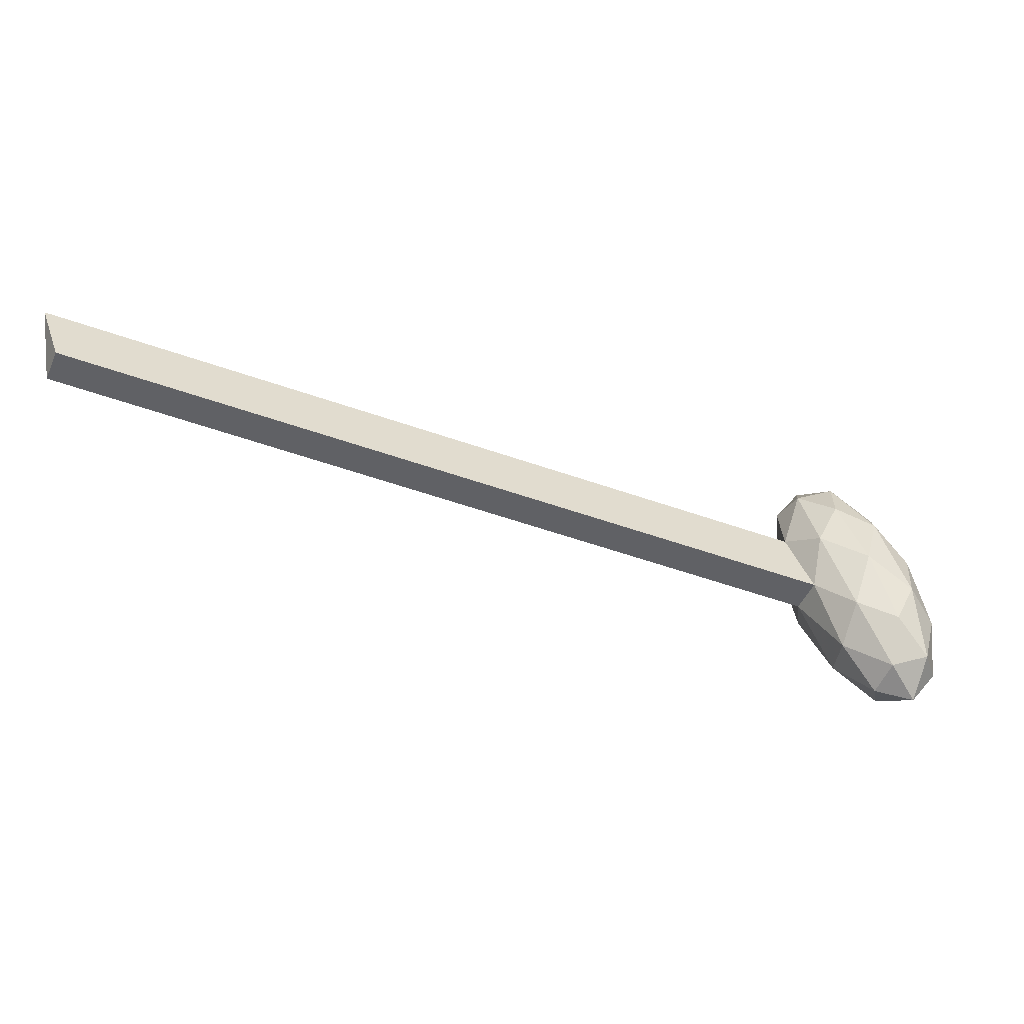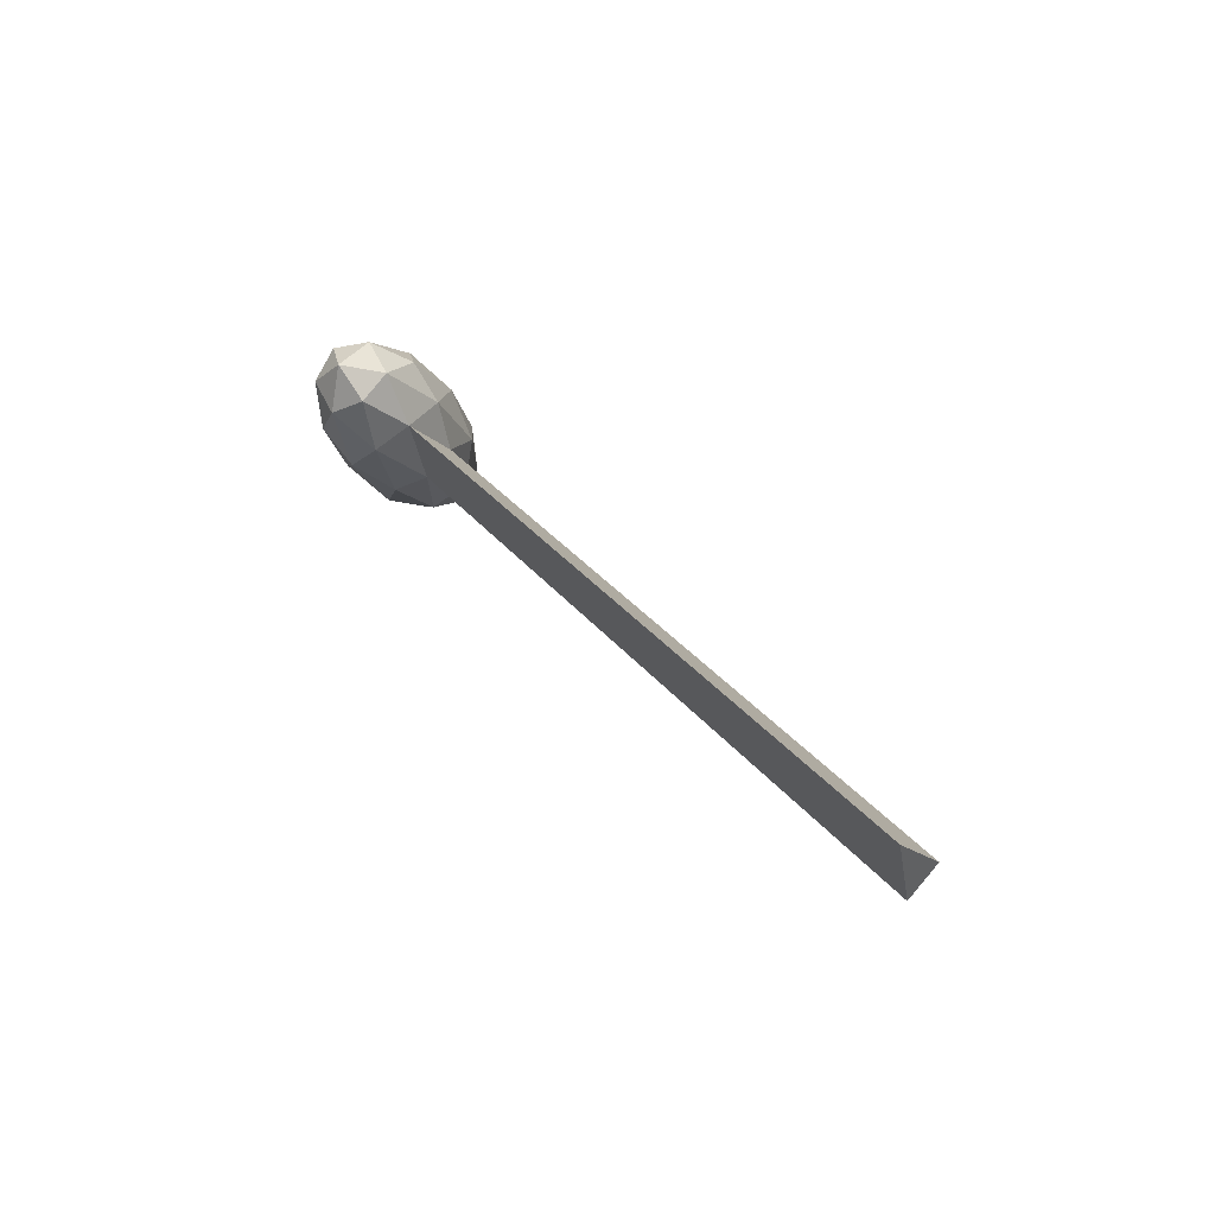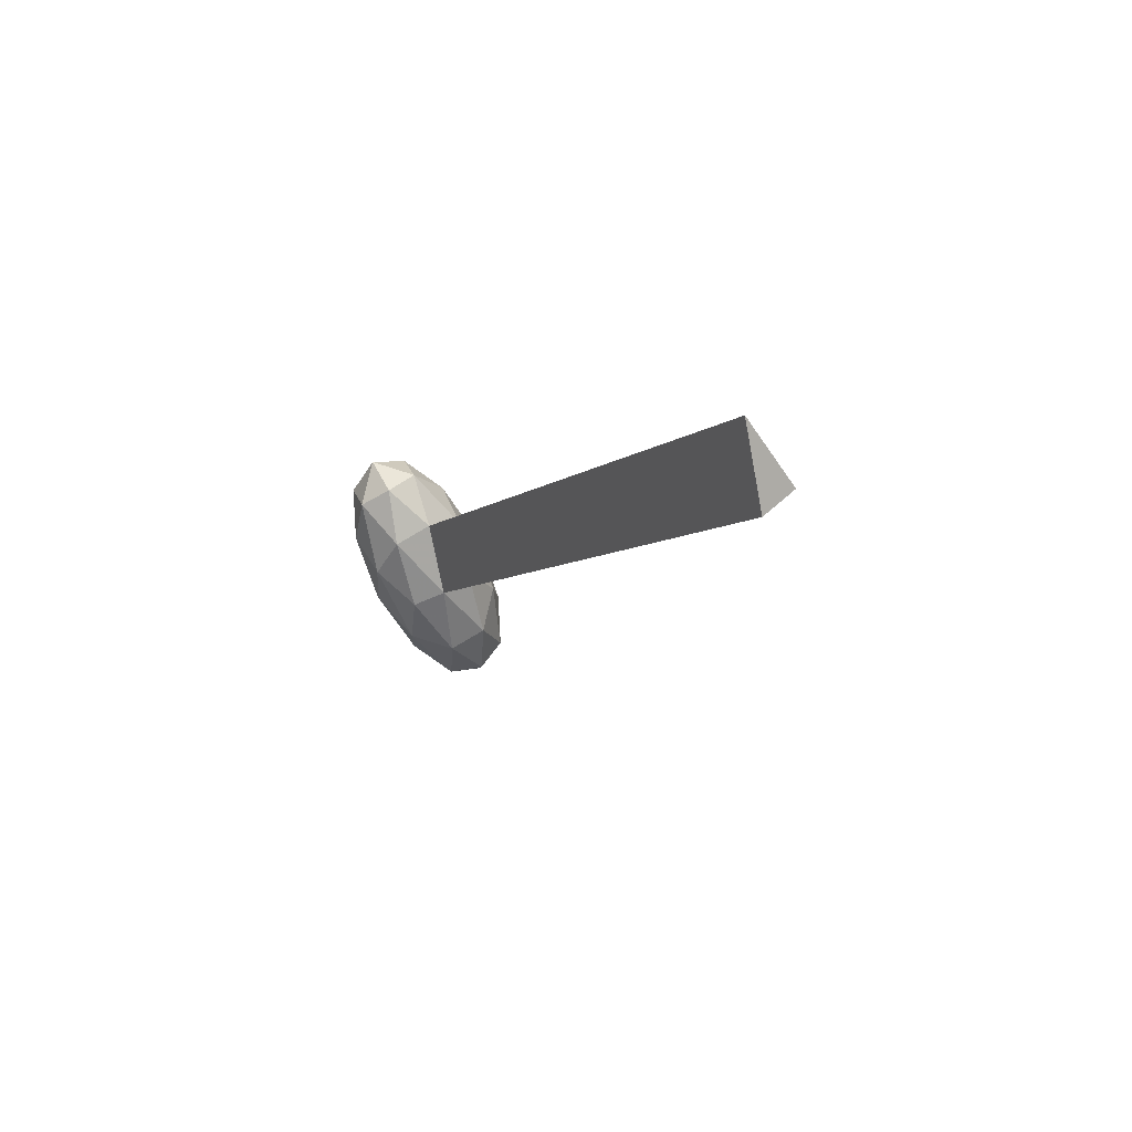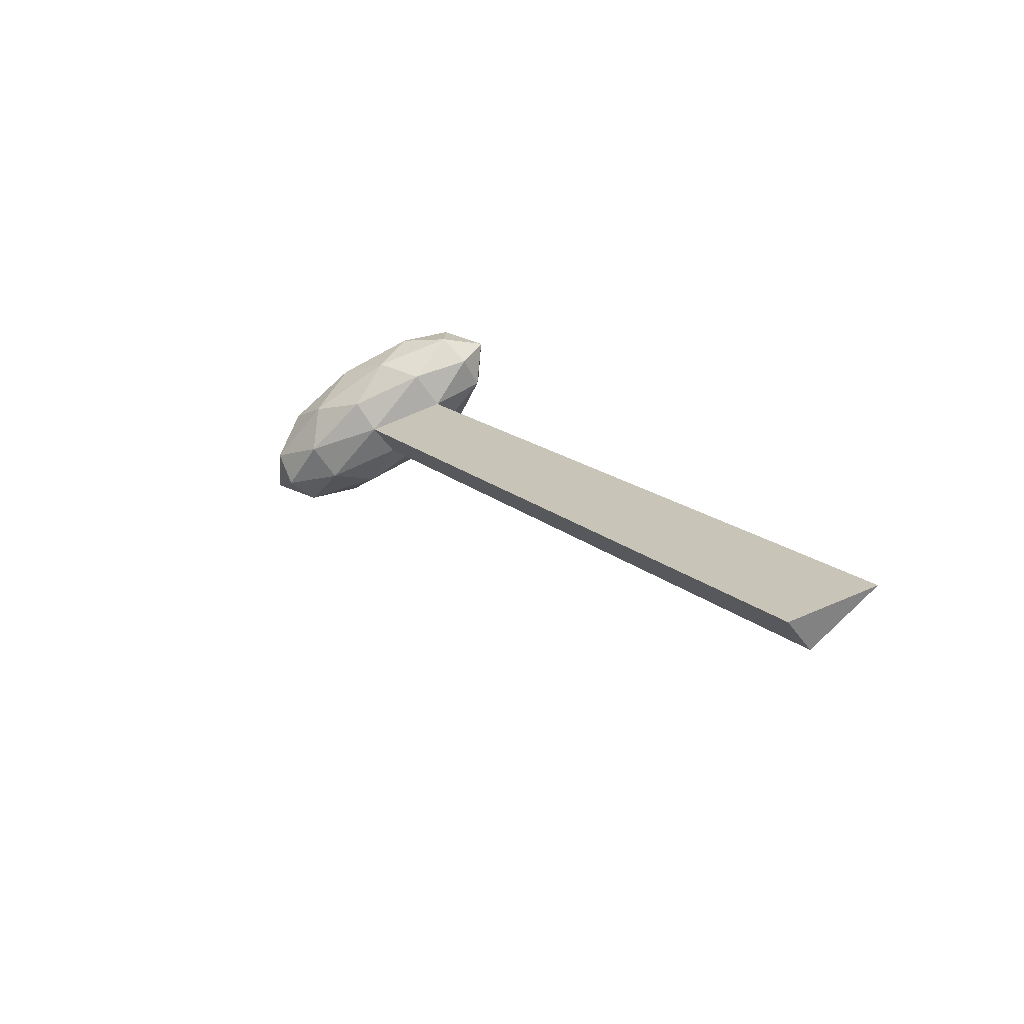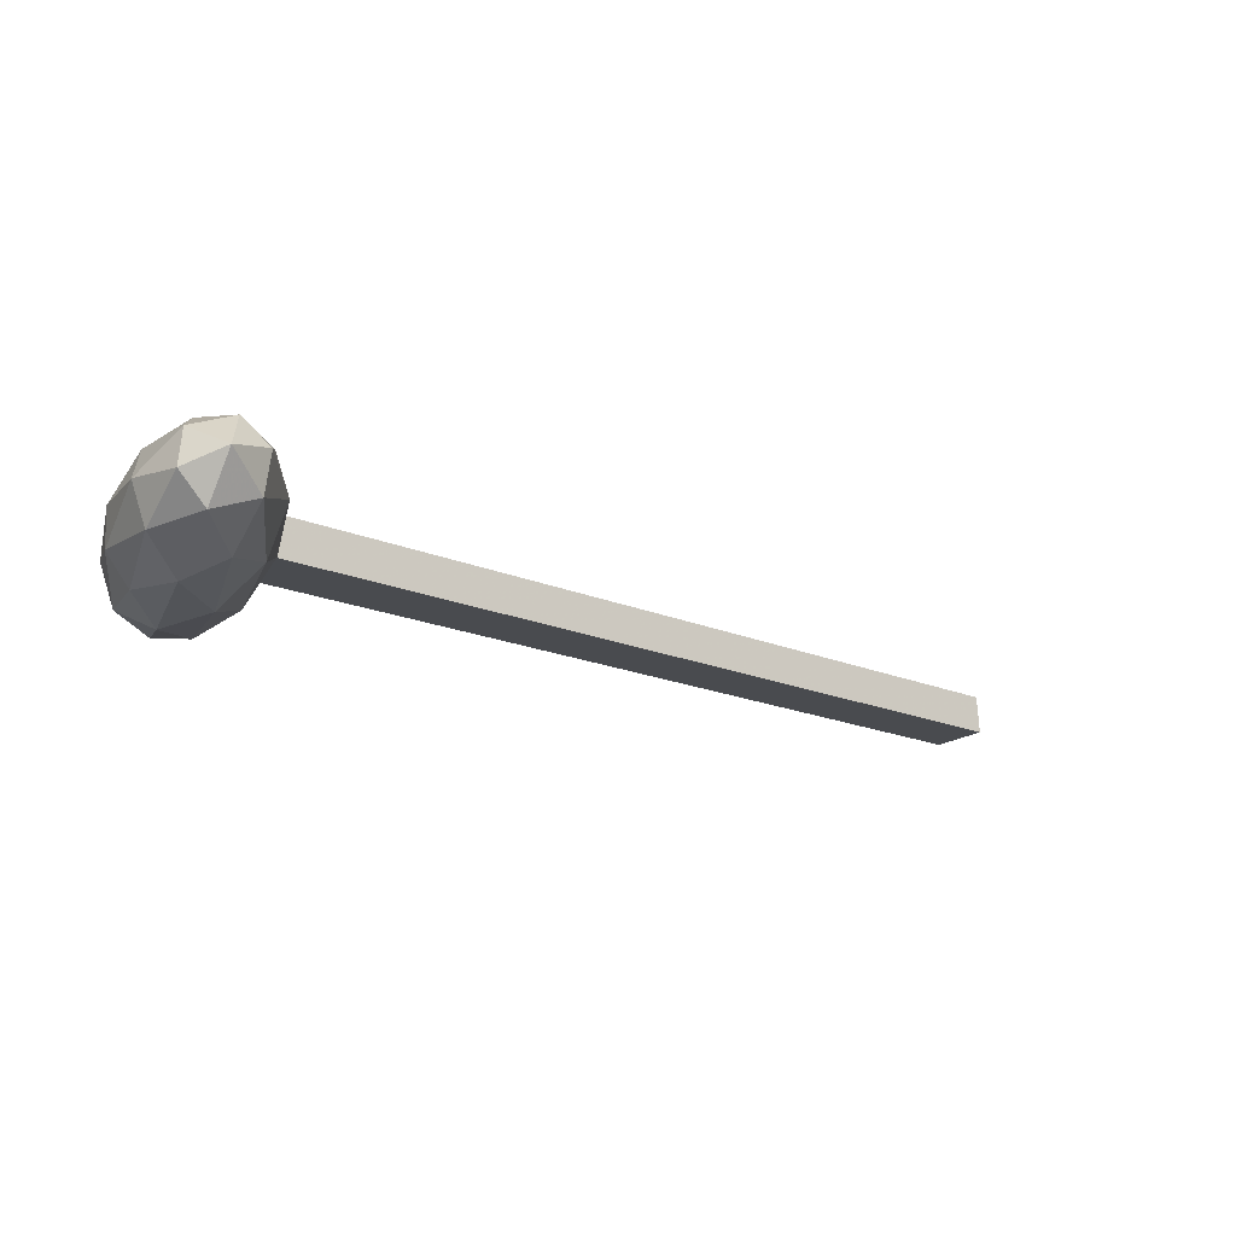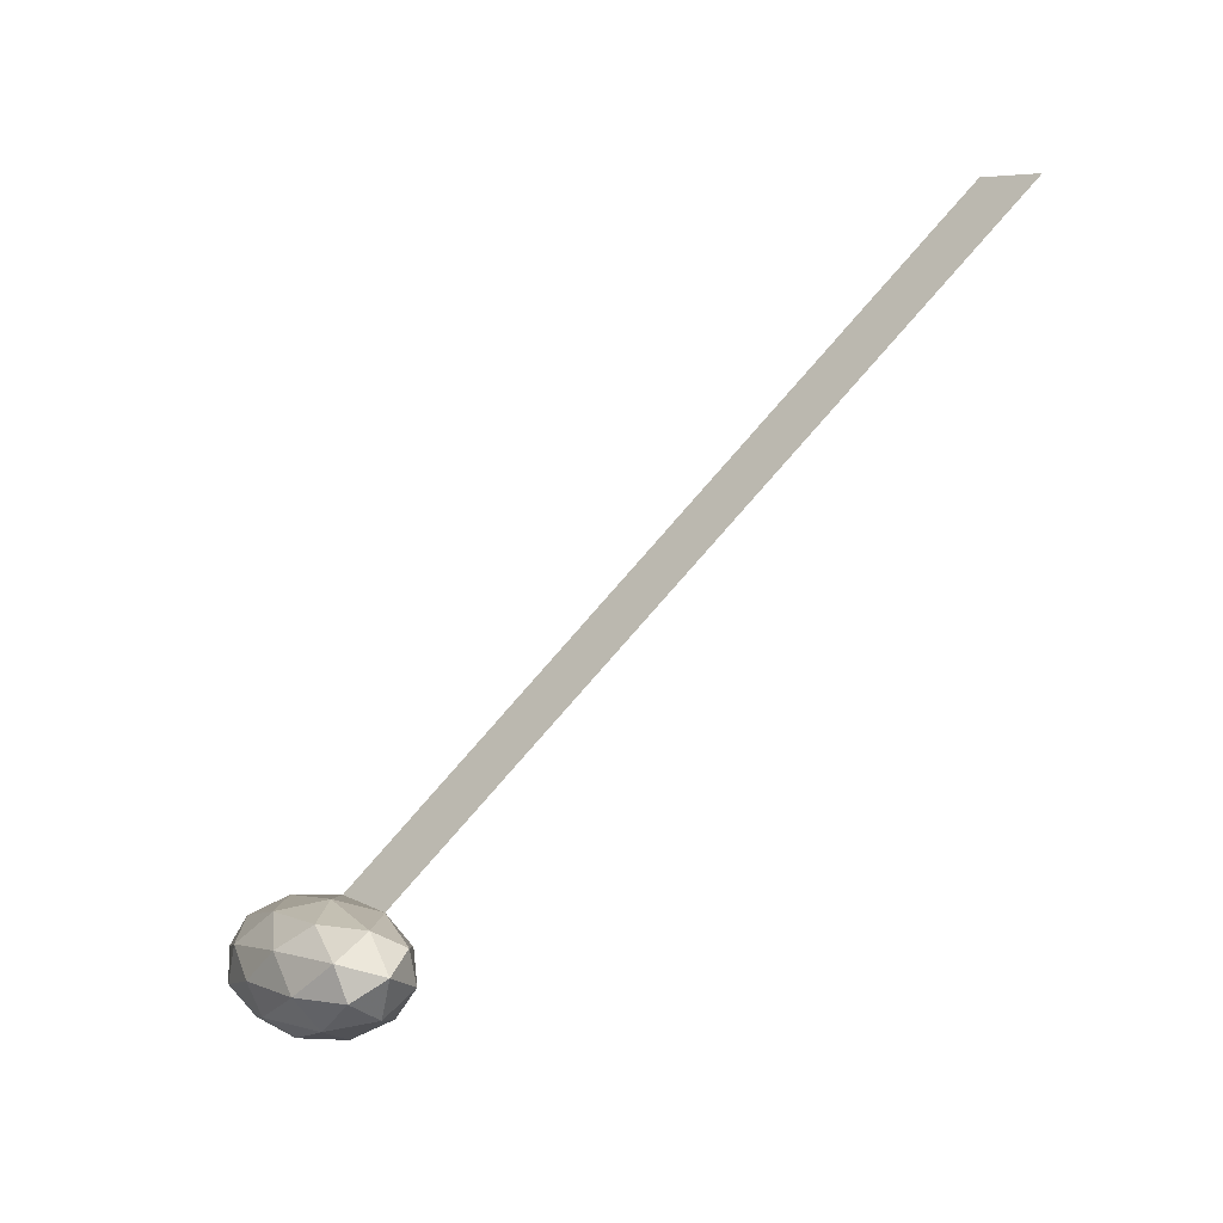
<metadata>
{"format":"obj","ext":"obj","renderer":"f3d","projection":"perspective","resolution":1024,"background":"white","views":[{"elev":-13.1,"azim":136.7,"up":"+Y"},{"elev":42.9,"azim":32.8,"up":"+Y"},{"elev":9.6,"azim":41.9,"up":"+Y"},{"elev":45.1,"azim":74.7,"up":"+Z"},{"elev":-57.2,"azim":-20.3,"up":"+Z"},{"elev":74.6,"azim":-75.1,"up":"+Y"}]}
</metadata>
<code>
o Icosphere
v -0.04292 -0.01818 -0.06669
v 0.1121 -0.1981 -0.1406
v -0.0277 -0.3453 -0.1444
v -0.1285 -0.09999 0.06027
v -0.05103 0.1987 0.1905
v 0.09772 0.1381 0.06631
v 0.1223 -0.3911 -0.05936
v -0.0264 -0.3305 0.06481
v -0.04082 0.00571 0.2717
v 0.09902 0.1529 0.2755
v 0.1999 -0.09241 0.07084
v 0.1142 -0.1742 0.1978
v -0.04777 -0.1967 -0.1356
v 0.03442 -0.1102 -0.1334
v 0.04337 -0.3025 -0.179
v 0.1171 -0.01839 -0.05519
v 0.02595 0.08738 -0.01174
v -0.107 -0.05257 -0.01528
v -0.0981 -0.2448 -0.06093
v -0.06148 0.123 0.06125
v -0.1118 0.07493 0.1359
v 0.02118 0.2149 0.1394
v 0.1771 -0.1539 -0.05253
v 0.1687 0.04374 0.0691
v 0.04937 -0.416 -0.1313
v 0.1316 -0.3295 -0.1291
v -0.09734 -0.2361 0.06201
v -0.03806 -0.3803 -0.05827
v -0.06025 0.1371 0.2602
v -0.1058 -0.03853 0.1836
v 0.1094 0.1879 0.1894
v 0.02194 0.2236 0.2624
v 0.1831 -0.2673 -0.004759
v 0.05013 -0.4073 -0.008305
v -0.04577 -0.174 0.1863
v 0.02794 0.1101 0.3101
v 0.1694 0.05242 0.192
v 0.1328 -0.3154 0.06987
v 0.1784 -0.1398 0.1464
v 0.04537 -0.2798 0.1429
v 0.03689 -0.08216 0.2645
v 0.1191 0.004328 0.2667
v 1.986 0.5478 1.163
v 2.016 0.403 1.042
v 1.994 0.3556 1.117
f 1 14 13
f 2 14 16
f 1 13 18
f 1 18 20
f 1 20 17
f 2 16 23
f 3 15 25
f 4 19 27
f 5 21 29
f 6 22 31
f 2 23 26
f 3 25 28
f 4 27 30
f 5 29 32
f 6 31 24
f 7 33 38
f 8 34 40
f 9 35 41
f 10 36 42
f 39 43 37
f 39 42 12
f 39 37 42
f 37 10 42
f 42 41 12
f 42 36 41
f 36 9 41
f 41 40 12
f 41 35 40
f 35 8 40
f 40 38 12
f 40 34 38
f 34 7 38
f 38 39 12
f 38 33 39
f 33 11 39
f 24 37 11
f 24 31 37
f 31 10 37
f 32 36 10
f 32 29 36
f 29 9 36
f 30 35 9
f 30 27 35
f 27 8 35
f 28 34 8
f 28 25 34
f 25 7 34
f 26 33 7
f 26 23 33
f 23 11 33
f 31 32 10
f 31 22 32
f 22 5 32
f 29 30 9
f 29 21 30
f 21 4 30
f 27 28 8
f 27 19 28
f 19 3 28
f 25 26 7
f 25 15 26
f 15 2 26
f 23 24 11
f 23 16 24
f 16 6 24
f 17 22 6
f 17 20 22
f 20 5 22
f 20 21 5
f 20 18 21
f 18 4 21
f 18 19 4
f 18 13 19
f 13 3 19
f 16 17 6
f 16 14 17
f 14 1 17
f 13 15 3
f 13 14 15
f 14 2 15
f 44 43 45
f 39 44 45
f 37 44 11
f 39 45 43
f 39 11 44
f 37 43 44

</code>
